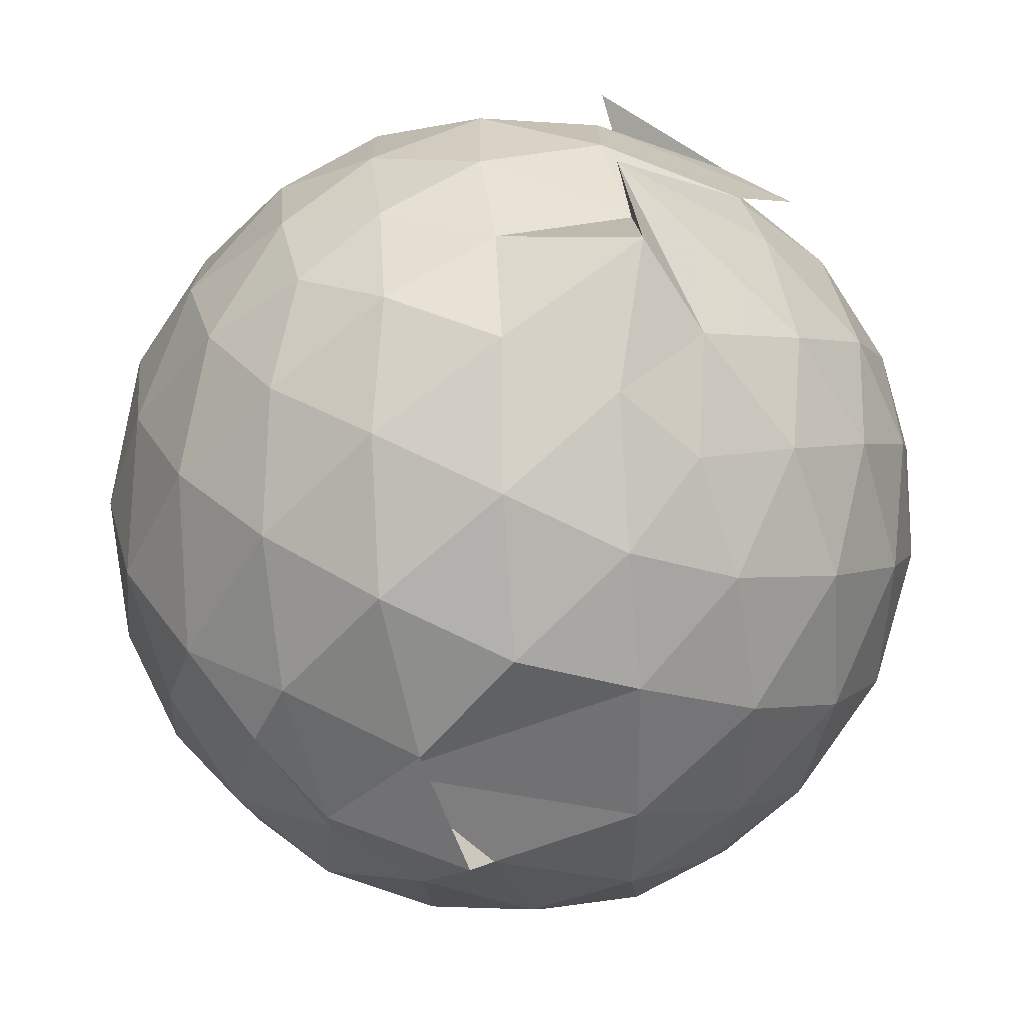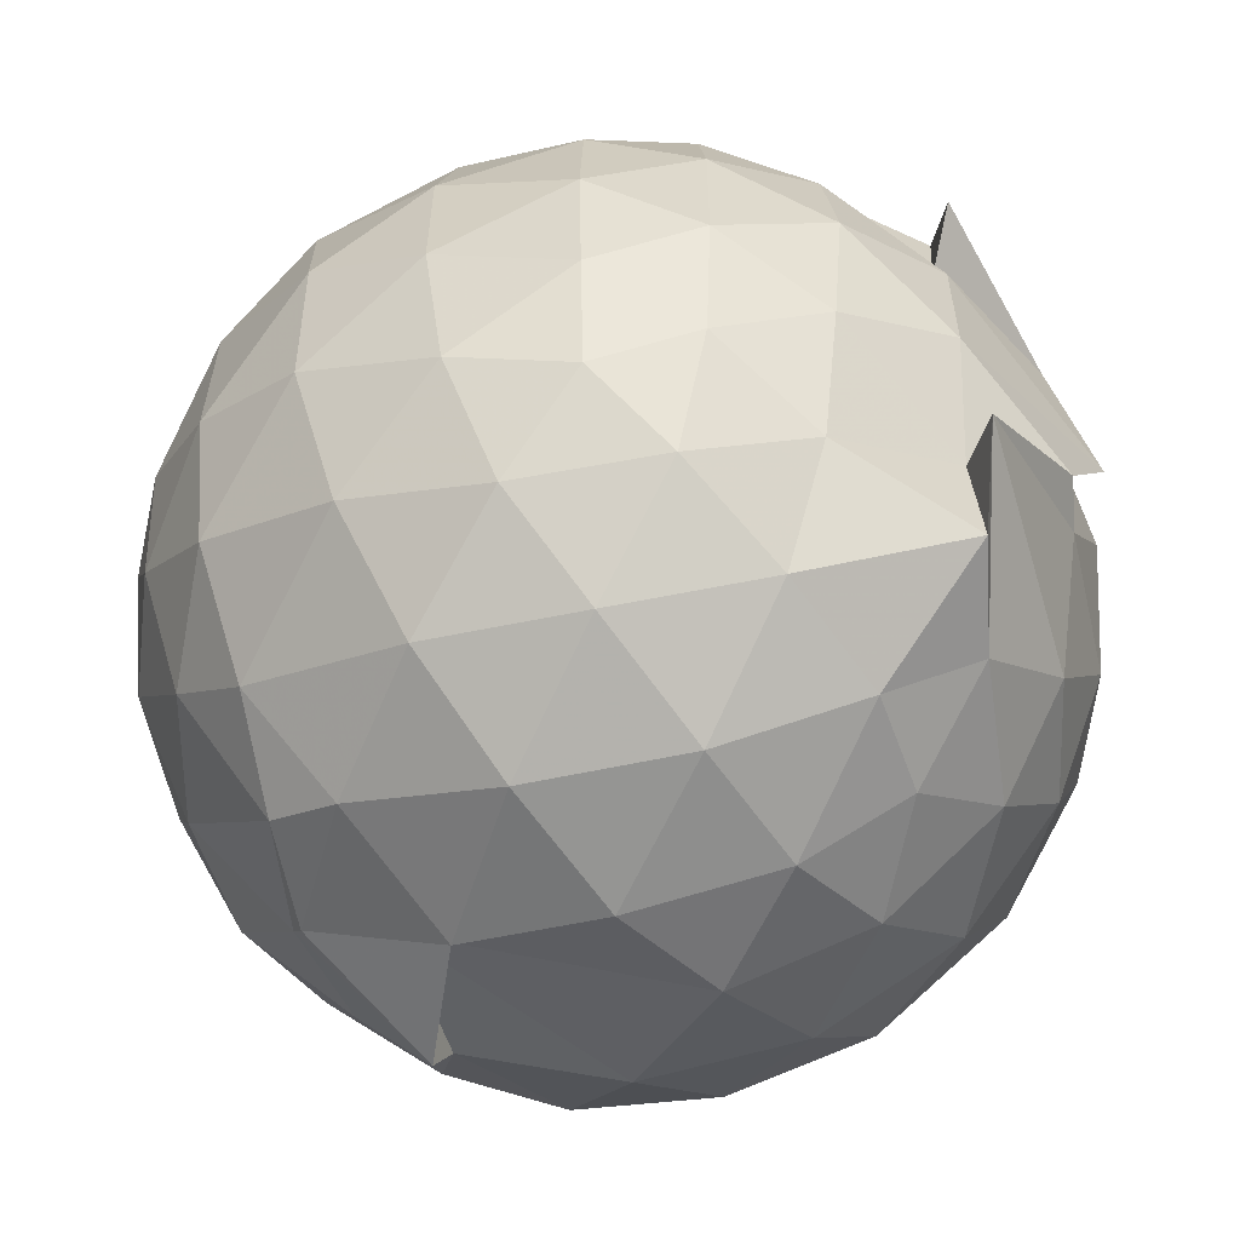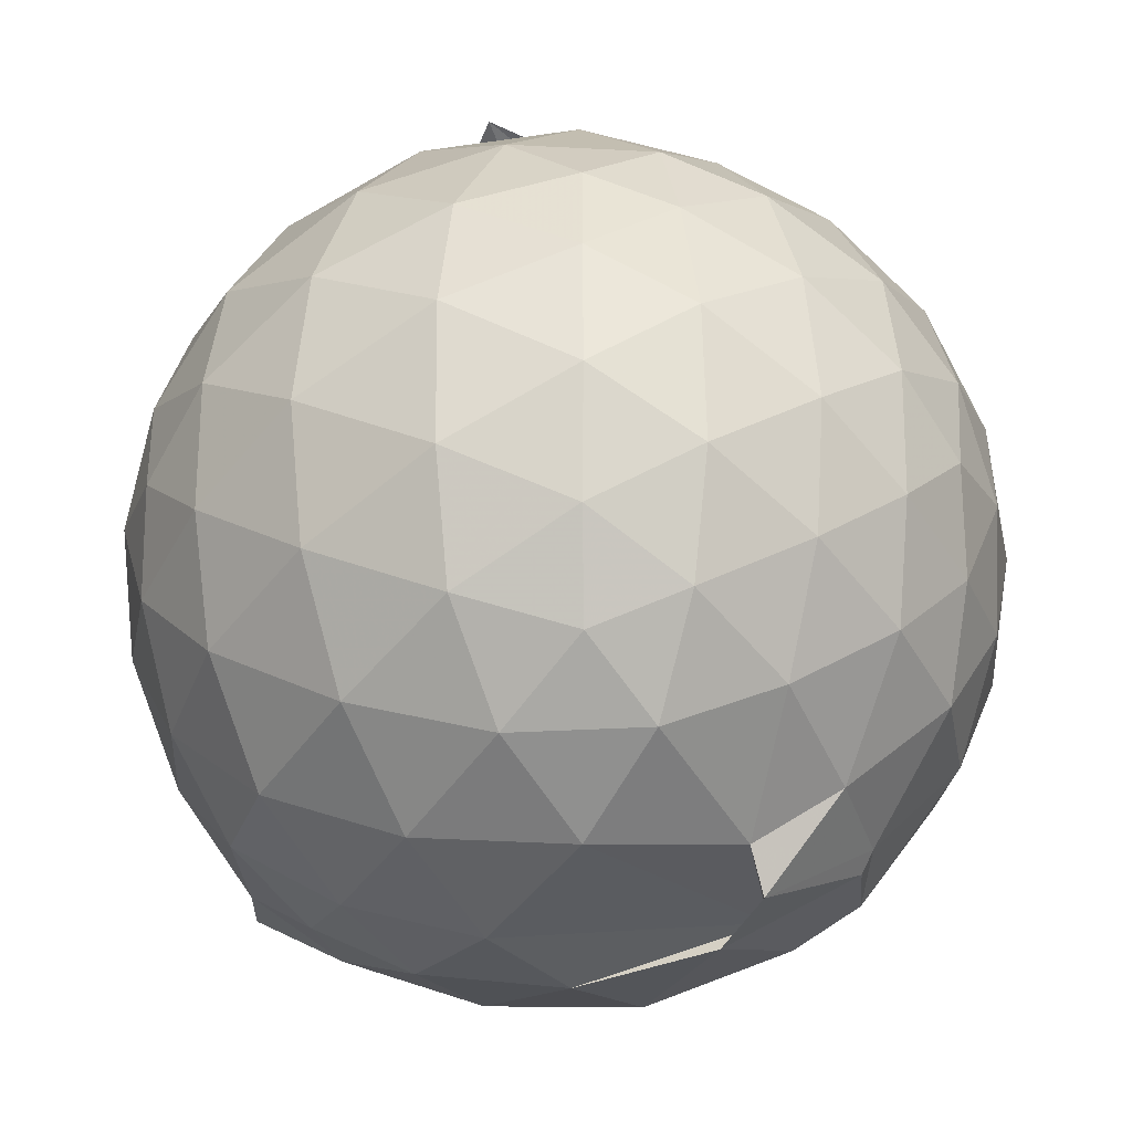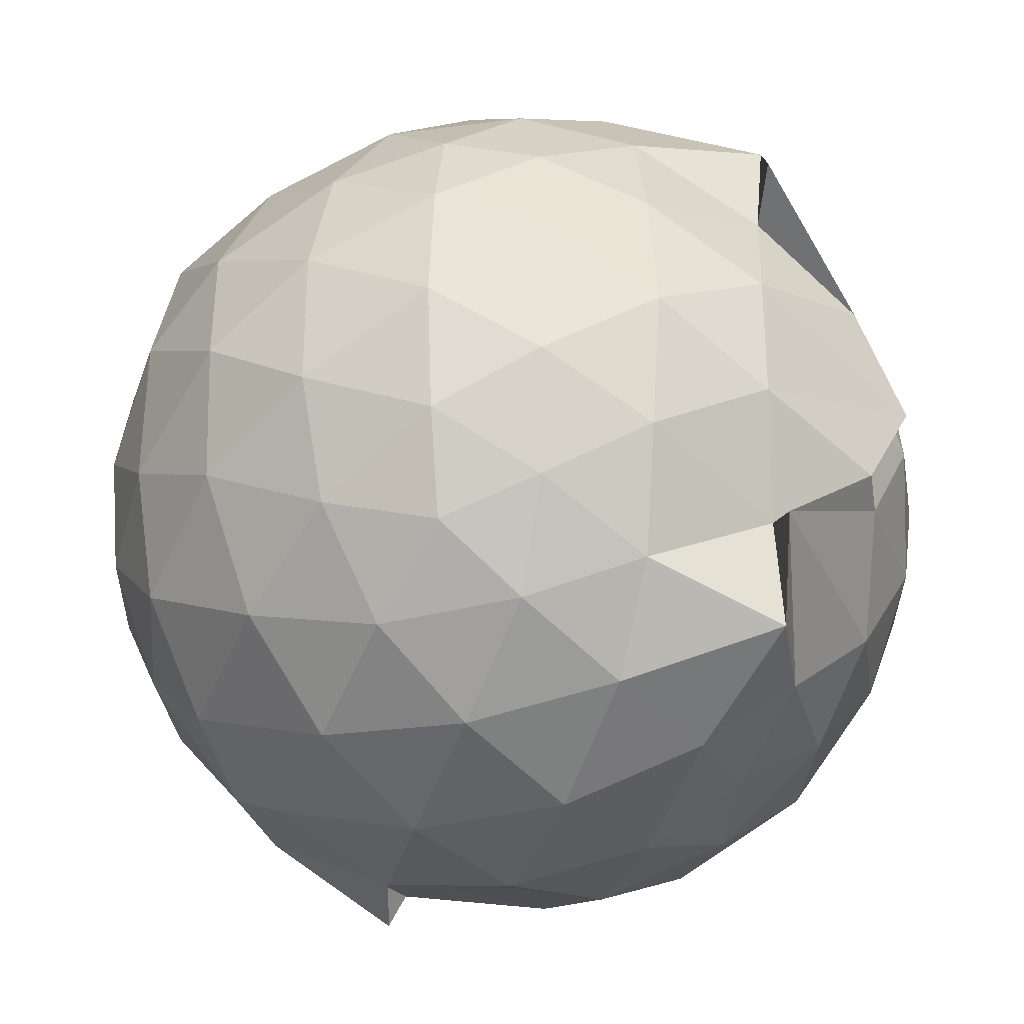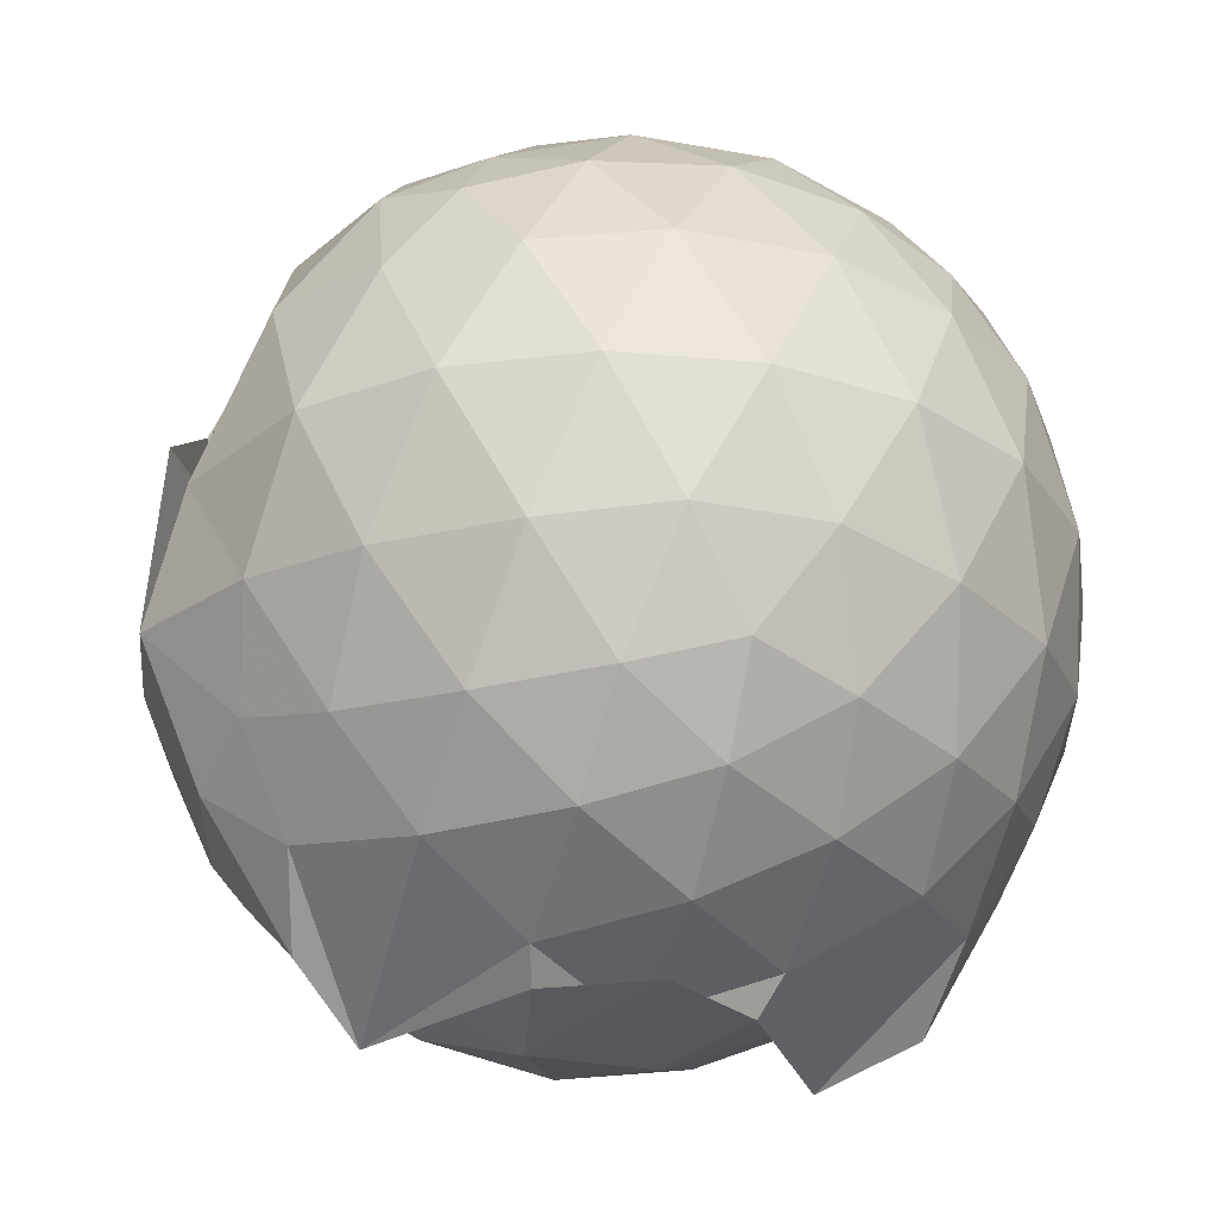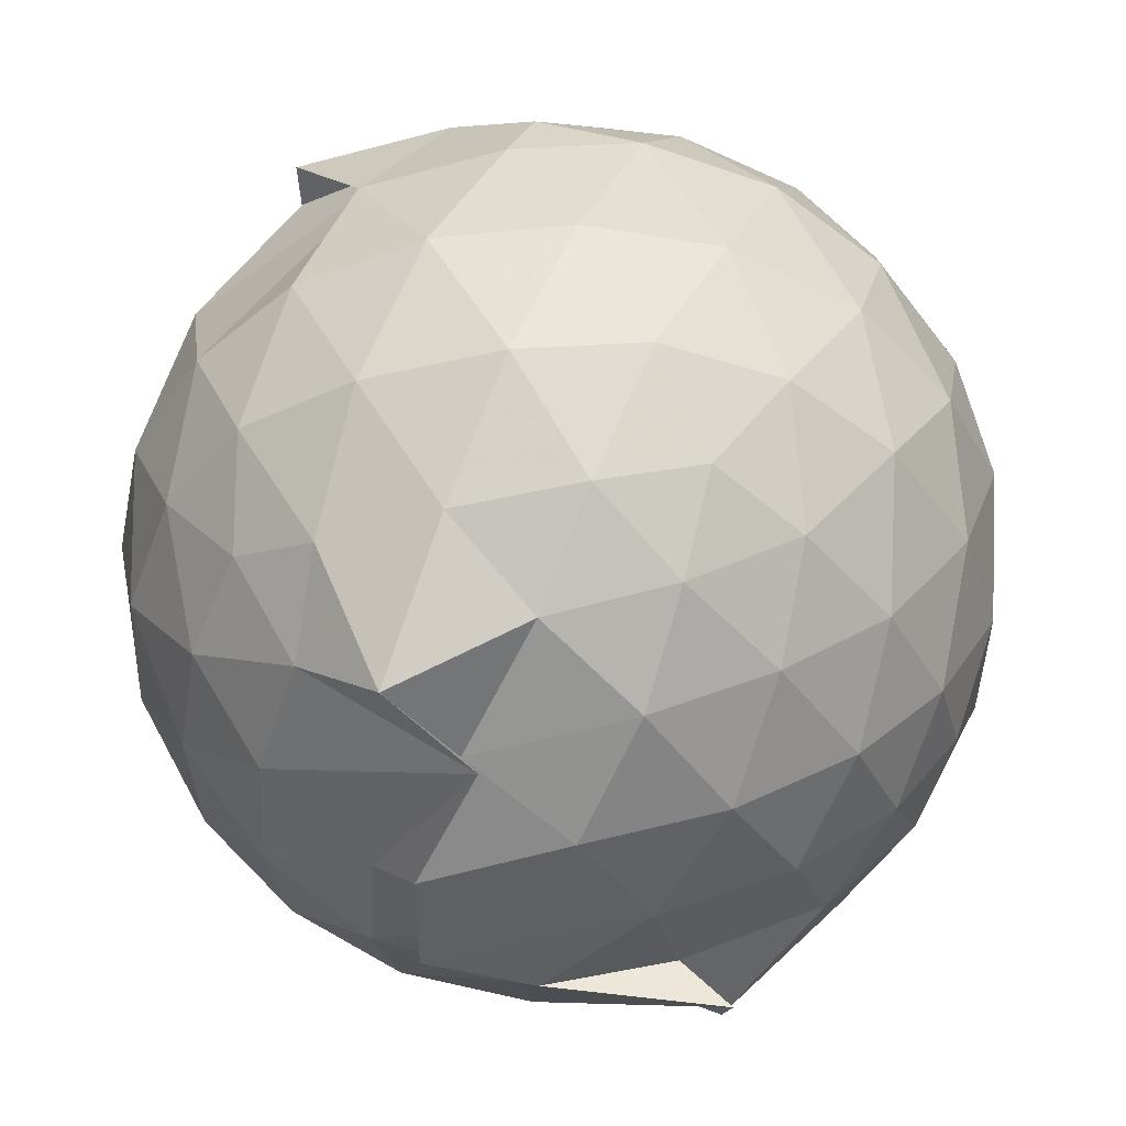
<metadata>
{"format":"obj","ext":"obj","renderer":"f3d","projection":"perspective","resolution":1024,"background":"white","views":[{"elev":-72.6,"azim":159.6,"up":"+Y"},{"elev":-58.9,"azim":130.0,"up":"+Y"},{"elev":-24.5,"azim":-56.2,"up":"+Y"},{"elev":-30.8,"azim":136.2,"up":"+Y"},{"elev":-28.5,"azim":-107.0,"up":"+Z"},{"elev":-43.1,"azim":33.7,"up":"+Z"}]}
</metadata>
<code>
v -0.9215 -0.0971 1.076
v -1.275 -0.09161 -0.861
v -0.07513 -0.09113 0.5881
v -0.1424 0.1405 0.6297
v -0.2843 0.3851 0.6053
v -0.4815 0.5761 0.5217
v -0.671 0.6231 0.4505
v -0.9023 0.684 0.5805
v -1.154 0.6568 0.6485
v -1.418 0.5392 0.6658
v -1.601 0.4206 0.5898
v -1.685 0.1919 0.646
v -1.719 -0.09399 0.6702
v -1.686 -0.3772 0.6444
v -1.602 -0.5994 0.5928
v -1.422 -0.7499 0.6439
v -1.085 -0.8914 0.6455
v -1.028 -0.9866 0.6414
v -0.7033 -0.8568 0.69
v -0.4881 -0.8458 0.5713
v -0.2816 -0.5835 0.6497
v -0.1411 -0.3233 0.6412
v 0.007422 0.08434 0.3564
v -0.1066 0.4004 0.4194
v -0.3243 0.5066 0.5476
v -0.5202 0.6535 0.5096
v -0.8034 0.7568 0.4329
v -0.8425 0.7438 0.2549
v -1.341 0.7283 0.4115
v -1.586 0.5684 0.3857
v -1.757 0.3379 0.3798
v -1.841 0.06601 0.4062
v -1.84 -0.2511 0.4087
v -1.757 -0.5261 0.3823
v -1.585 -0.7593 0.3846
v -1.34 -0.9201 0.4147
v -0.7759 -0.9474 0.5068
v -0.8309 -1.004 0.42
v -0.5056 -0.9223 0.4103
v -0.2835 -0.7413 0.466
v -0.09306 -0.5157 0.4199
v 0.005825 -0.2506 0.3639
v 0.01034 0.2106 0.1071
v -0.1336 0.4818 0.1105
v -0.3506 0.6997 0.1135
v -0.6319 0.8378 0.1062
v -1.266 0.8965 0.1149
v -1.17 0.8437 0.09599
v -1.496 0.7018 0.09566
v -1.714 0.4865 0.09659
v -1.855 0.2117 0.09758
v -1.904 -0.0935 0.09766
v -1.856 -0.3989 0.0983
v -1.715 -0.6742 0.09841
v -1.497 -0.8901 0.0998
v -1.218 -1.025 0.09819
v -0.9387 -1.065 0.1204
v -0.6242 -1.028 0.09942
v -0.3499 -0.8888 0.09992
v -0.1335 -0.6708 0.1019
v 0.00509 -0.371 0.1032
v 0.05548 -0.08653 0.05336
v -0.09163 0.3381 -0.1778
v -0.259 0.5714 -0.178
v -0.4949 0.7319 -0.2051
v -0.8235 0.8497 -0.1974
v -1.024 0.8942 -0.1641
v -1.33 0.7508 -0.1836
v -1.57 0.5757 -0.2128
v -1.757 0.3217 -0.2144
v -1.852 0.05113 -0.1847
v -1.852 -0.2381 -0.1852
v -1.756 -0.5088 -0.2128
v -1.577 -0.7616 -0.2137
v -1.339 -0.9362 -0.1832
v -1.085 -1.021 -0.1784
v -0.7917 -1.017 -0.2066
v -0.493 -0.9202 -0.2084
v -0.26 -0.7568 -0.1814
v -0.093 -0.5225 -0.1811
v -0.01032 -0.2486 -0.1998
v -0.009548 0.06228 -0.2017
v -0.2394 0.4081 -0.3921
v -0.425 0.5511 -0.4531
v -0.683 0.6706 -0.4809
v -0.9737 0.749 -0.468
v -1.172 0.7143 -0.3926
v -1.367 0.5844 -0.453
v -1.566 0.3784 -0.4749
v -1.704 0.1324 -0.4513
v -1.771 -0.09313 -0.3955
v -1.704 -0.32 -0.4517
v -1.562 -0.569 -0.4743
v -1.377 -0.7684 -0.4548
v -1.168 -0.9037 -0.3967
v -0.9546 -0.9109 -0.4753
v -0.6843 -0.855 -0.4858
v -0.4244 -0.7365 -0.454
v -0.2384 -0.5937 -0.3921
v -0.1612 -0.3739 -0.4506
v -0.129 -0.09242 -0.4703
v -0.1607 0.1875 -0.4507
v -0.2179 -0.09239 0.7767
v -0.331 0.1512 0.834
v -0.5059 0.4004 0.8272
v -0.7112 0.5749 0.7469
v -0.964 0.5492 0.8204
v -1.259 0.4576 0.8289
v -1.495 0.3345 0.758
v -1.549 0.05984 0.8351
v -1.548 -0.2467 0.8431
v -1.498 -0.5154 0.7763
v -1.25 -0.6472 0.8366
v -0.9692 -0.7683 0.8018
v -0.7182 -0.8128 0.7276
v -0.5074 -0.5893 0.8353
v -0.3311 -0.3394 0.8415
v -0.4333 -0.09691 0.9432
v -0.5869 0.1492 0.9836
v -0.769 0.3752 0.941
v -1.05 0.3027 0.9832
v -1.322 0.1959 0.941
v -1.338 -0.09854 0.9821
v -1.314 -0.3845 0.9484
v -1.047 -0.4952 0.9817
v -0.7739 -0.5627 0.9511
v -0.5901 -0.3442 0.98
v -0.6892 -0.09682 1.046
v -0.8485 0.1296 1.048
v -1.113 0.04284 1.048
v -1.113 -0.2382 1.045
v -0.8489 -0.3272 1.041
v -0.3585 0.3274 -0.5813
v -0.6073 0.4588 -0.6471
v -0.9284 0.5448 -0.7584
v -1.102 0.5975 -0.6079
v -1.326 0.3974 -0.6571
v -1.512 0.1527 -0.6483
v -1.629 -0.09283 -0.5846
v -1.509 -0.3425 -0.6466
v -1.327 -0.5857 -0.6538
v -1.096 -0.7731 -0.627
v -0.8996 -0.7517 -0.7729
v -0.6102 -0.6429 -0.6443
v -0.3599 -0.5129 -0.5795
v -0.3037 -0.2474 -0.6396
v -0.3037 0.06072 -0.6407
v -0.5373 0.2002 -0.7442
v -0.8913 0.3113 -0.7665
v -0.8039 0.3799 -0.8811
v -1.206 0.154 -0.7916
v -1.399 -0.09822 -0.7538
v -1.213 -0.3452 -0.7951
v -0.8084 -0.549 -0.8763
v -0.8893 -0.4968 -0.7622
v -0.5352 -0.3846 -0.7441
v -0.5144 -0.09355 -0.7908
v -0.7909 0.04805 -0.8519
v -1.126 0.1273 -0.8482
v -1.041 -0.0923 -0.855
v -1.125 -0.3177 -0.8602
v -0.7913 -0.2338 -0.8518
f 3 23 4
f 4 23 24
f 4 24 5
f 5 24 25
f 5 25 6
f 6 25 26
f 6 26 7
f 7 26 27
f 7 27 8
f 8 27 28
f 8 28 9
f 9 28 29
f 9 29 10
f 10 29 30
f 10 30 11
f 11 30 31
f 11 31 12
f 12 31 32
f 12 32 13
f 13 32 33
f 13 33 14
f 14 33 34
f 14 34 15
f 15 34 35
f 15 35 16
f 16 35 36
f 16 36 17
f 17 36 37
f 17 37 18
f 18 37 38
f 18 38 19
f 19 38 39
f 19 39 20
f 20 39 40
f 20 40 21
f 21 40 41
f 21 41 22
f 22 41 42
f 22 42 3
f 3 42 23
f 23 43 24
f 24 43 44
f 24 44 25
f 25 44 45
f 25 45 26
f 26 45 46
f 26 46 27
f 27 46 47
f 27 47 28
f 28 47 48
f 28 48 29
f 29 48 49
f 29 49 30
f 30 49 50
f 30 50 31
f 31 50 51
f 31 51 32
f 32 51 52
f 32 52 33
f 33 52 53
f 33 53 34
f 34 53 54
f 34 54 35
f 35 54 55
f 35 55 36
f 36 55 56
f 36 56 37
f 37 56 57
f 37 57 38
f 38 57 58
f 38 58 39
f 39 58 59
f 39 59 40
f 40 59 60
f 40 60 41
f 41 60 61
f 41 61 42
f 42 61 62
f 42 62 23
f 23 62 43
f 43 63 44
f 44 63 64
f 44 64 45
f 45 64 65
f 45 65 46
f 46 65 66
f 46 66 47
f 47 66 67
f 47 67 48
f 48 67 68
f 48 68 49
f 49 68 69
f 49 69 50
f 50 69 70
f 50 70 51
f 51 70 71
f 51 71 52
f 52 71 72
f 52 72 53
f 53 72 73
f 53 73 54
f 54 73 74
f 54 74 55
f 55 74 75
f 55 75 56
f 56 75 76
f 56 76 57
f 57 76 77
f 57 77 58
f 58 77 78
f 58 78 59
f 59 78 79
f 59 79 60
f 60 79 80
f 60 80 61
f 61 80 81
f 61 81 62
f 62 81 82
f 62 82 43
f 43 82 63
f 63 83 64
f 64 83 84
f 64 84 65
f 65 84 85
f 65 85 66
f 66 85 86
f 66 86 67
f 67 86 87
f 67 87 68
f 68 87 88
f 68 88 69
f 69 88 89
f 69 89 70
f 70 89 90
f 70 90 71
f 71 90 91
f 71 91 72
f 72 91 92
f 72 92 73
f 73 92 93
f 73 93 74
f 74 93 94
f 74 94 75
f 75 94 95
f 75 95 76
f 76 95 96
f 76 96 77
f 77 96 97
f 77 97 78
f 78 97 98
f 78 98 79
f 79 98 99
f 79 99 80
f 80 99 100
f 80 100 81
f 81 100 101
f 81 101 82
f 82 101 102
f 82 102 63
f 63 102 83
f 103 104 118
f 104 119 118
f 104 105 119
f 105 120 119
f 105 106 120
f 106 107 120
f 107 121 120
f 107 108 121
f 108 122 121
f 108 109 122
f 109 110 122
f 110 123 122
f 110 111 123
f 111 124 123
f 111 112 124
f 112 113 124
f 113 125 124
f 113 114 125
f 114 126 125
f 114 115 126
f 115 116 126
f 116 127 126
f 116 117 127
f 117 118 127
f 117 103 118
f 118 119 128
f 119 129 128
f 119 120 129
f 120 121 129
f 121 130 129
f 121 122 130
f 122 123 130
f 123 131 130
f 123 124 131
f 124 125 131
f 125 132 131
f 125 126 132
f 126 127 132
f 127 128 132
f 127 118 128
f 133 148 134
f 134 148 149
f 134 149 135
f 135 149 150
f 135 150 136
f 136 150 137
f 137 150 151
f 137 151 138
f 138 151 152
f 138 152 139
f 139 152 140
f 140 152 153
f 140 153 141
f 141 153 154
f 141 154 142
f 142 154 143
f 143 154 155
f 143 155 144
f 144 155 156
f 144 156 145
f 145 156 146
f 146 156 157
f 146 157 147
f 147 157 148
f 147 148 133
f 148 158 149
f 149 158 159
f 149 159 150
f 150 159 151
f 151 159 160
f 151 160 152
f 152 160 153
f 153 160 161
f 153 161 154
f 154 161 155
f 155 161 162
f 155 162 156
f 156 162 157
f 157 162 158
f 157 158 148
f 3 4 103
f 103 4 104
f 4 5 104
f 104 5 105
f 5 6 105
f 105 6 106
f 6 7 106
f 7 8 106
f 106 8 107
f 8 9 107
f 107 9 108
f 9 10 108
f 108 10 109
f 10 11 109
f 11 12 109
f 109 12 110
f 12 13 110
f 110 13 111
f 13 14 111
f 111 14 112
f 14 15 112
f 15 16 112
f 112 16 113
f 16 17 113
f 113 17 114
f 17 18 114
f 114 18 115
f 18 19 115
f 19 20 115
f 115 20 116
f 20 21 116
f 116 21 117
f 21 22 117
f 117 22 103
f 22 3 103
f 83 133 84
f 84 133 134
f 84 134 85
f 85 134 135
f 85 135 86
f 86 135 136
f 86 136 87
f 87 136 88
f 88 136 137
f 88 137 89
f 89 137 138
f 89 138 90
f 90 138 139
f 90 139 91
f 91 139 92
f 92 139 140
f 92 140 93
f 93 140 141
f 93 141 94
f 94 141 142
f 94 142 95
f 95 142 96
f 96 142 143
f 96 143 97
f 97 143 144
f 97 144 98
f 98 144 145
f 98 145 99
f 99 145 100
f 100 145 146
f 100 146 101
f 101 146 147
f 101 147 102
f 102 147 133
f 102 133 83
f 128 129 1
f 129 130 1
f 130 131 1
f 131 132 1
f 132 128 1
f 159 158 2
f 160 159 2
f 161 160 2
f 162 161 2
f 158 162 2

</code>
